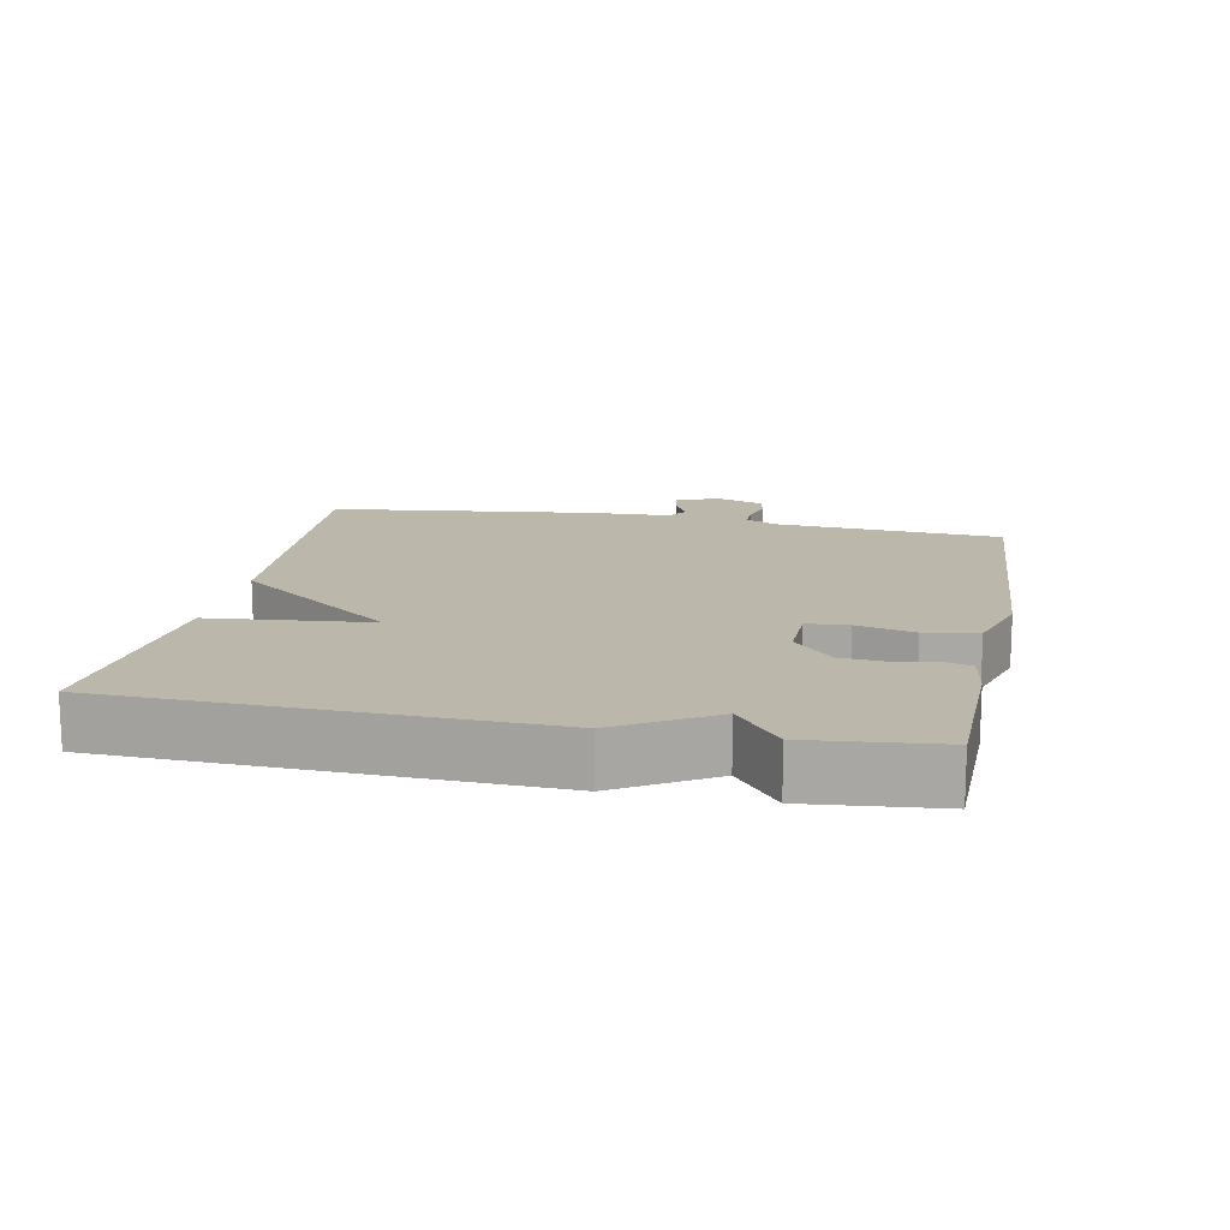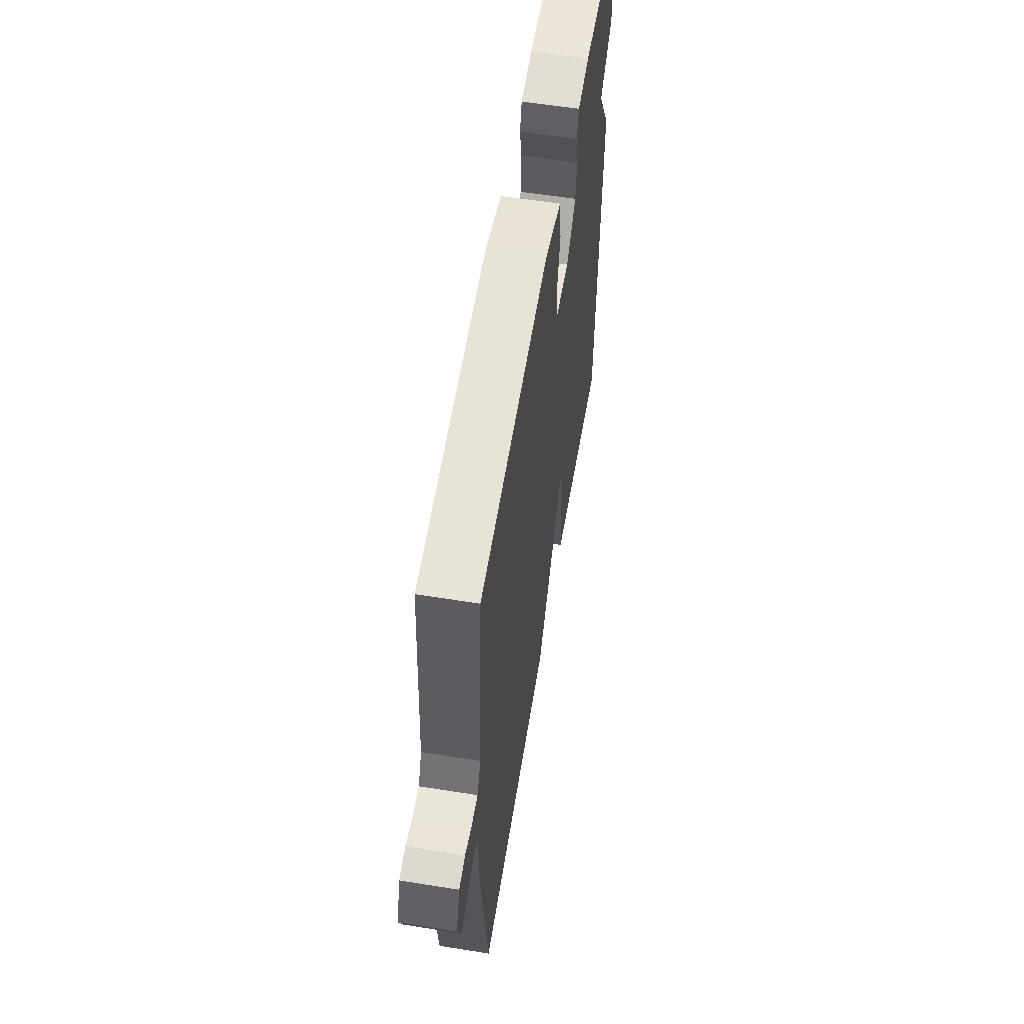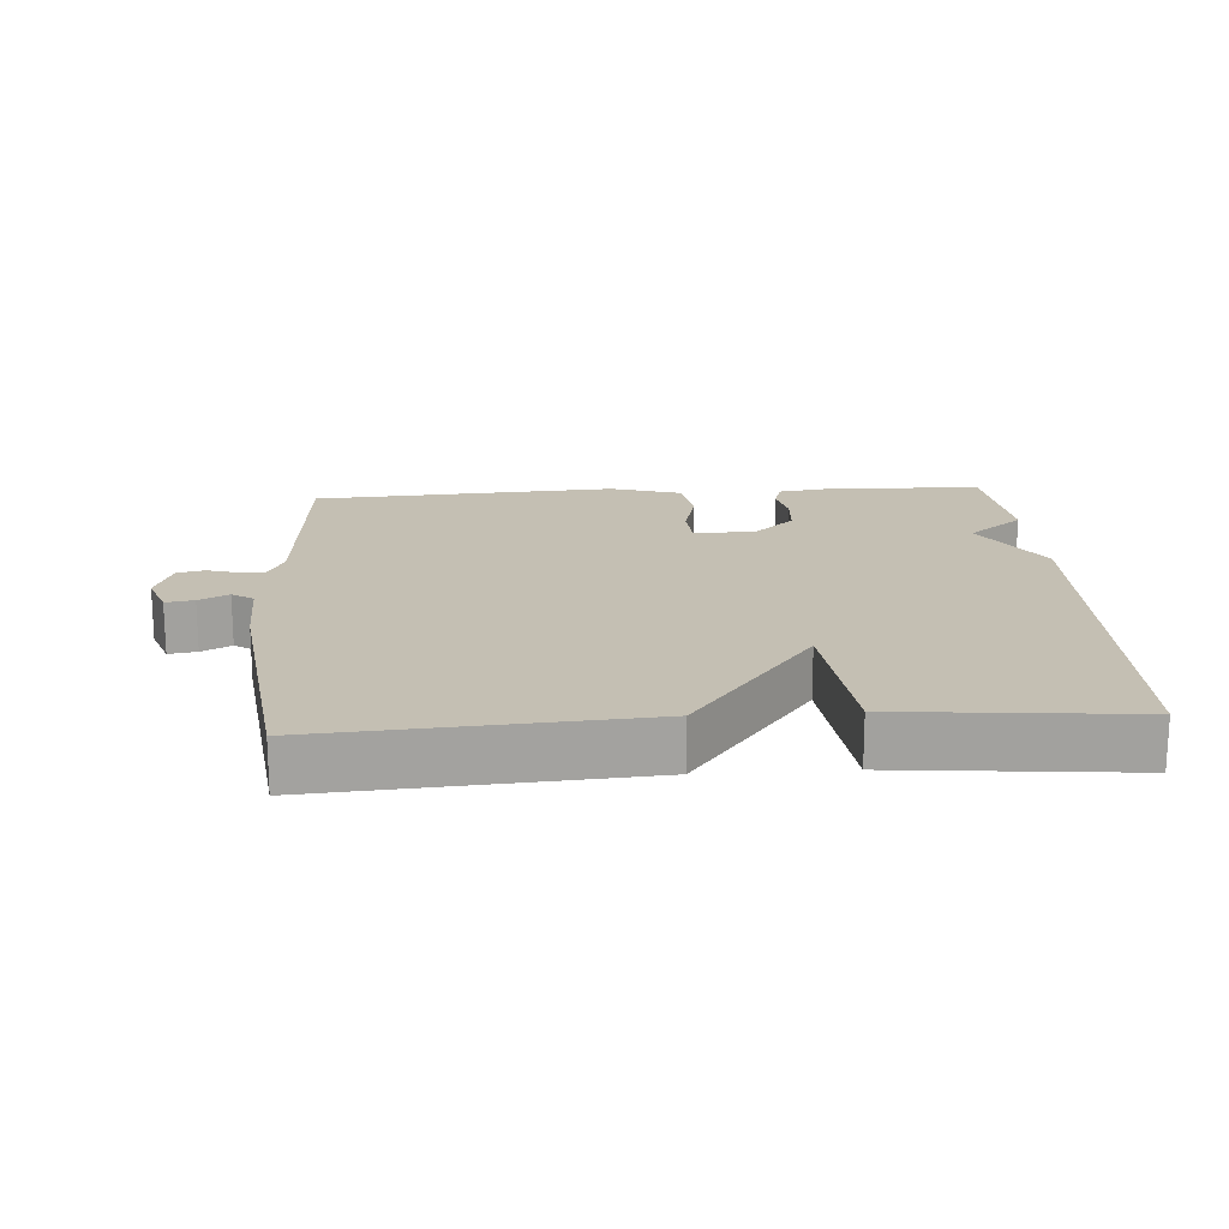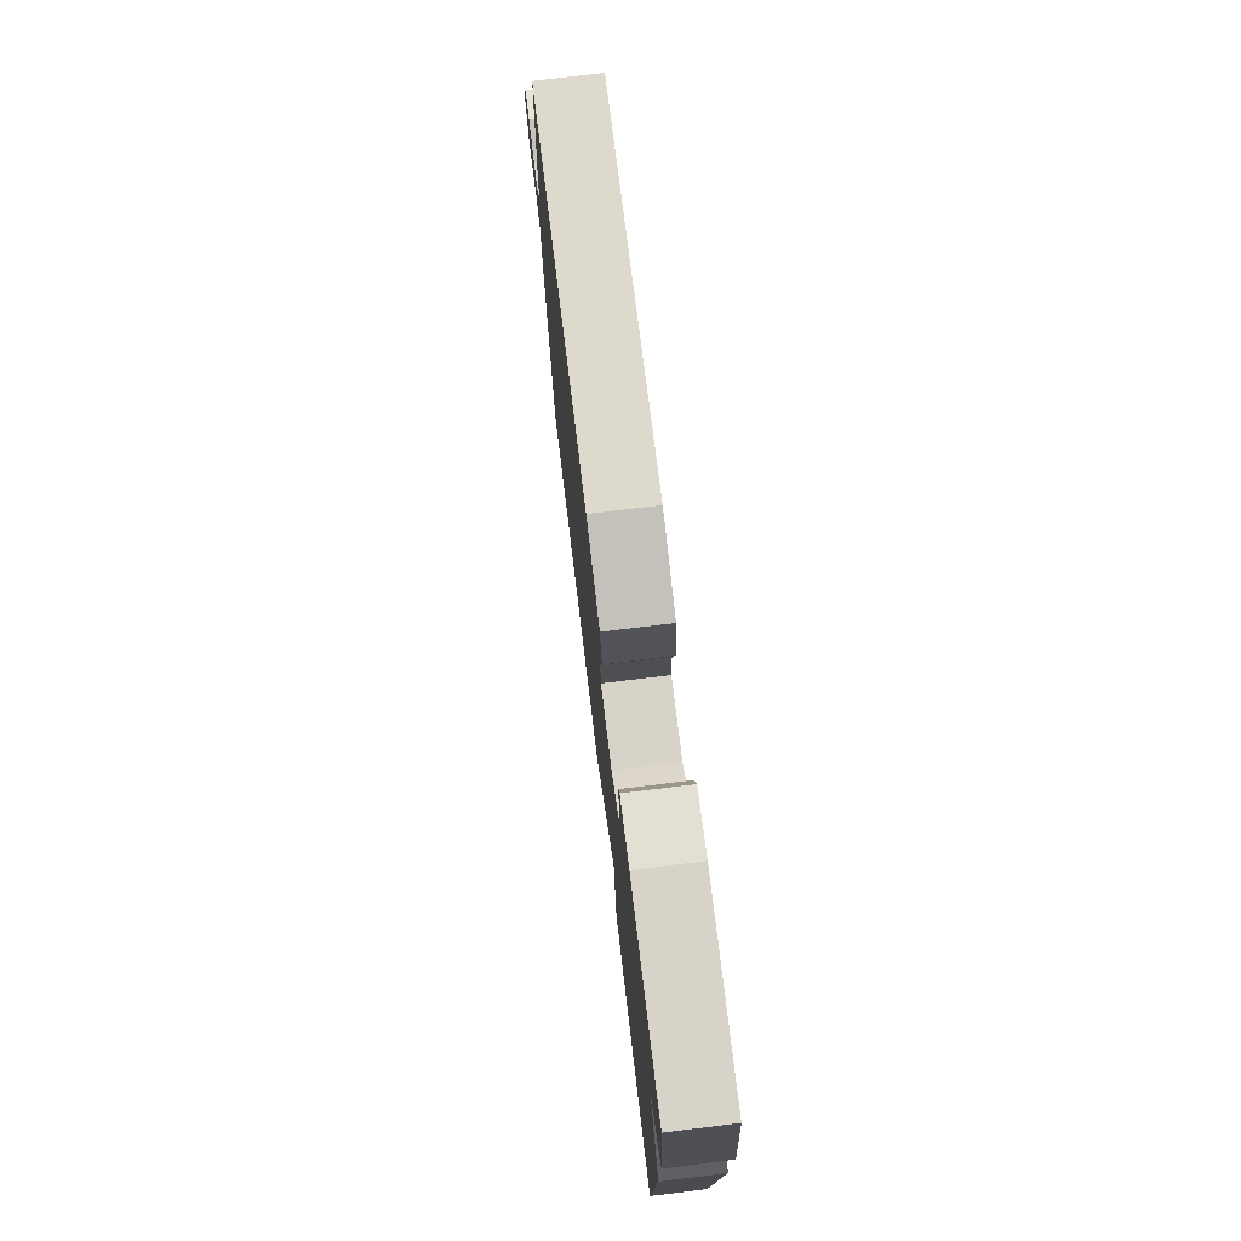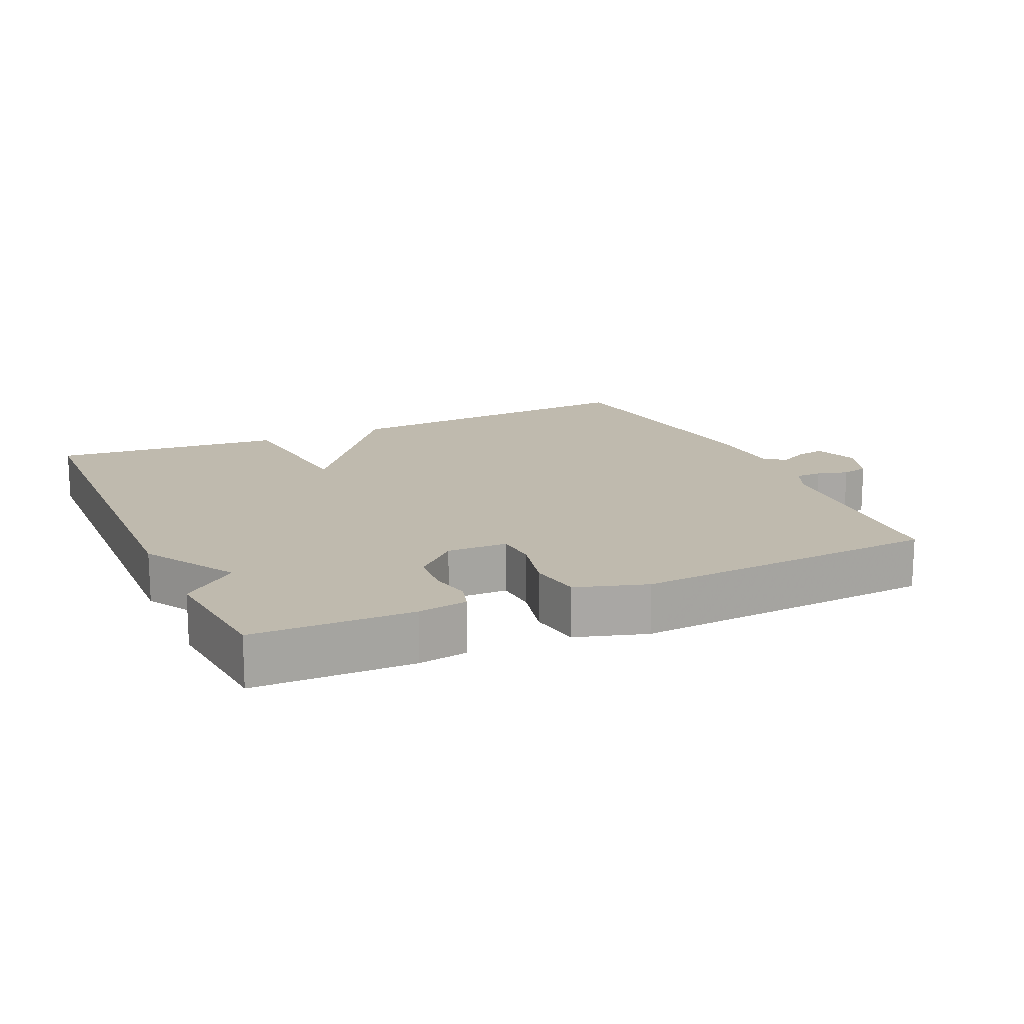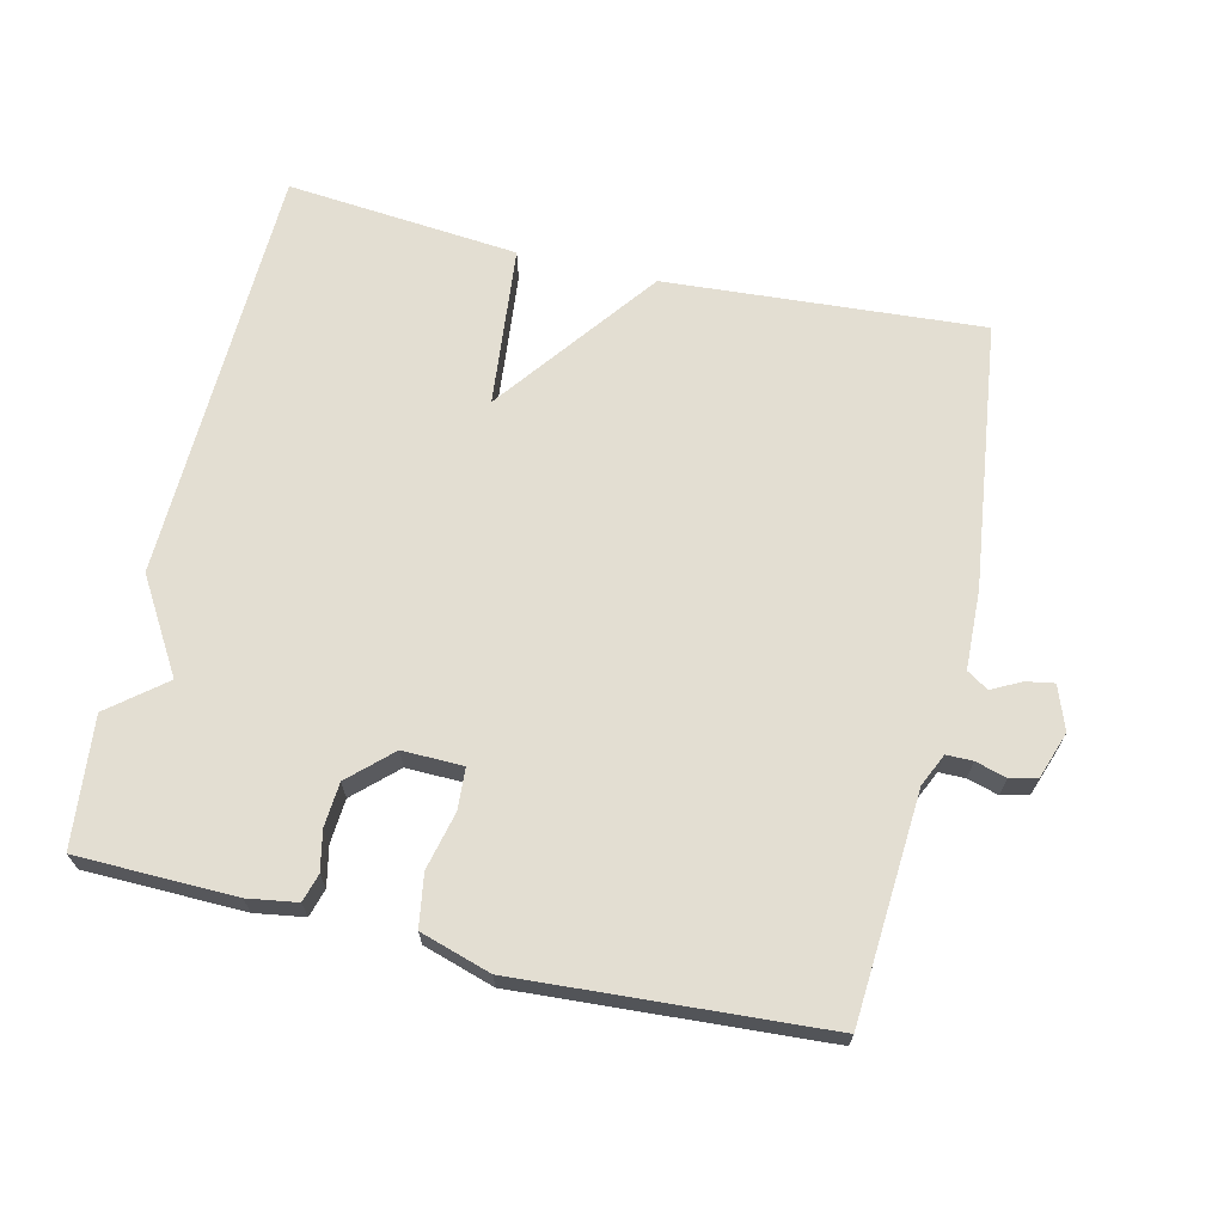
<metadata>
{"format":"obj","ext":"obj","renderer":"f3d","projection":"perspective","resolution":1024,"background":"white","views":[{"elev":14.5,"azim":-78.8,"up":"+Y"},{"elev":58.2,"azim":99.4,"up":"+Z"},{"elev":17.8,"azim":176.1,"up":"+Y"},{"elev":75.4,"azim":-96.9,"up":"+Z"},{"elev":15.7,"azim":-24.5,"up":"+Y"},{"elev":67.6,"azim":13.1,"up":"+Y"}]}
</metadata>
<code>
v -0.5 0.07 0.5
v -0.269 0.07 0.505
v -0.197 0.07 0.494
v -0.185 0.07 0.453
v -0.197 0.07 0.395
v -0.192 0.07 0.331
v -0.131 0.07 0.274
v -0.043 0.07 0.276
v -0.039 0.07 0.336
v -0.059 0.07 0.42
v -0.047 0.07 0.496
v 0.056 0.07 0.528
v 0.5 0.07 0.5
v 0.523 0.07 0.17
v 0.545 0.07 0.123
v 0.583 0.07 0.123
v 0.628 0.07 0.136
v 0.667 0.07 0.127
v 0.691 0.07 0.059
v 0.668 0.07 -0.005
v 0.627 0.07 0.002
v 0.584 0.07 0.024
v 0.553 0.07 0.004
v 0.549 0.07 -0.112
v 0.5 0.07 -0.5
v 0.038 0.07 -0.468
v -0.139 0.07 -0.234
v -0.162 0.07 -0.468
v -0.5 0.07 -0.5
v -0.519 0.07 0.112
v -0.438 0.07 0.247
v -0.519 0.07 0.312
v -0.5 0 0.5
v -0.269 0 0.505
v -0.197 0 0.494
v -0.185 0 0.453
v -0.197 0 0.395
v -0.192 0 0.331
v -0.131 0 0.274
v -0.043 0 0.276
v -0.039 0 0.336
v -0.059 0 0.42
v -0.047 0 0.496
v 0.056 0 0.528
v 0.5 0 0.5
v 0.523 0 0.17
v 0.545 0 0.123
v 0.583 0 0.123
v 0.628 0 0.136
v 0.667 0 0.127
v 0.691 0 0.059
v 0.668 0 -0.005
v 0.627 0 0.002
v 0.584 0 0.024
v 0.553 0 0.004
v 0.549 0 -0.112
v 0.5 0 -0.5
v 0.038 0 -0.468
v -0.139 0 -0.234
v -0.162 0 -0.468
v -0.5 0 -0.5
v -0.519 0 0.112
v -0.438 0 0.247
v -0.519 0 0.312
f 3 4 5
f 2 3 5
f 1 2 5
f 32 1 5
f 31 32 5
f 29 30 31
f 28 29 31
f 27 28 31
f 26 27 31
f 25 26 31
f 24 25 31
f 23 24 31
f 22 23 31
f 20 21 22
f 19 20 22
f 18 19 22
f 17 18 22
f 16 17 22
f 15 16 22
f 14 15 22 31
f 12 13 14
f 11 12 14
f 10 11 14
f 9 10 14
f 8 9 14
f 7 8 14 31
f 6 7 31
f 5 6 31
f 37 36 35
f 37 35 34
f 37 34 33
f 37 33 64
f 37 64 63
f 63 62 61
f 63 61 60
f 63 60 59
f 63 59 58
f 63 58 57
f 63 57 56
f 63 56 55
f 63 55 54
f 54 53 52
f 54 52 51
f 54 51 50
f 54 50 49
f 54 49 48
f 54 48 47
f 63 54 47 46
f 46 45 44
f 46 44 43
f 46 43 42
f 46 42 41
f 46 41 40
f 63 46 40 39
f 63 39 38
f 63 38 37
f 1 33 34 2
f 2 34 35 3
f 3 35 36 4
f 4 36 37 5
f 5 37 38 6
f 6 38 39 7
f 7 39 40 8
f 8 40 41 9
f 9 41 42 10
f 10 42 43 11
f 11 43 44 12
f 12 44 45 13
f 13 45 46 14
f 14 46 47 15
f 15 47 48 16
f 16 48 49 17
f 17 49 50 18
f 18 50 51 19
f 19 51 52 20
f 20 52 53 21
f 21 53 54 22
f 22 54 55 23
f 23 55 56 24
f 24 56 57 25
f 25 57 58 26
f 26 58 59 27
f 27 59 60 28
f 28 60 61 29
f 29 61 62 30
f 30 62 63 31
f 31 63 64 32
f 32 64 33 1

</code>
